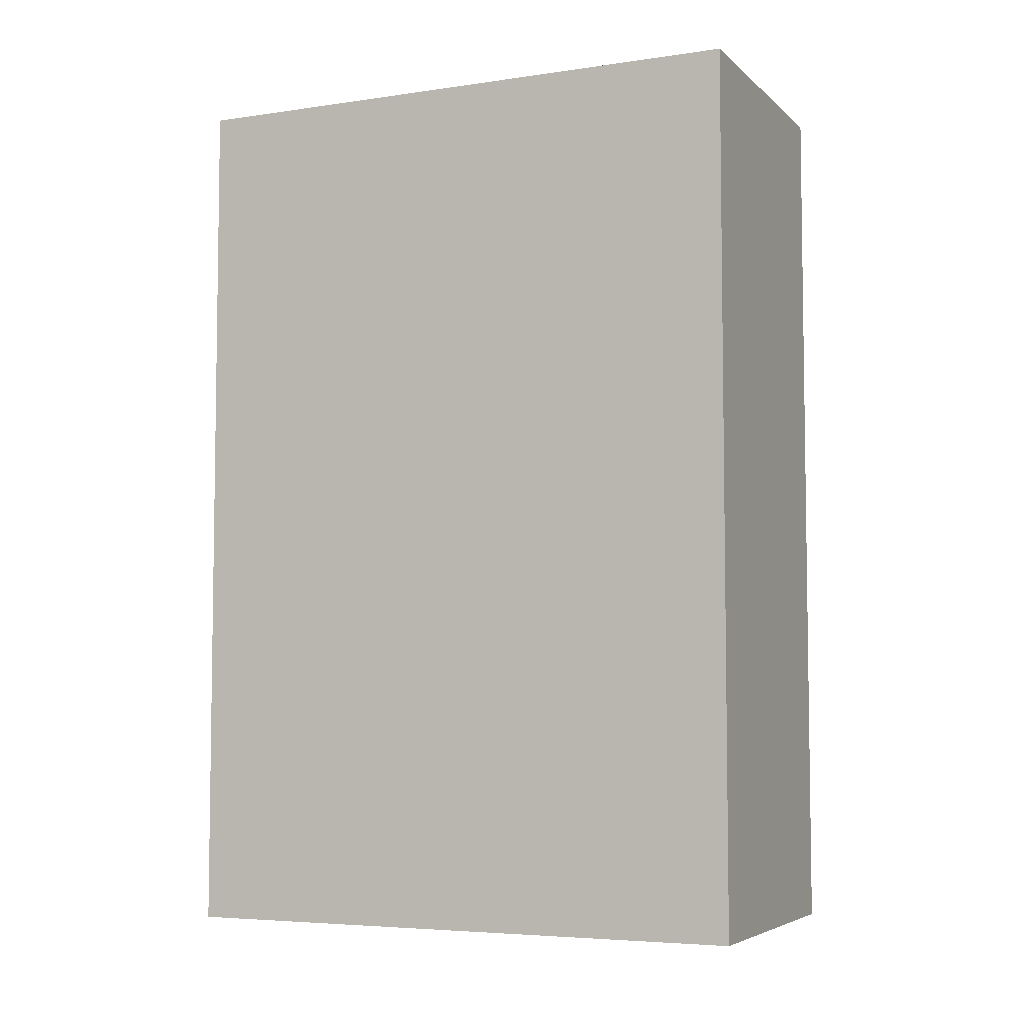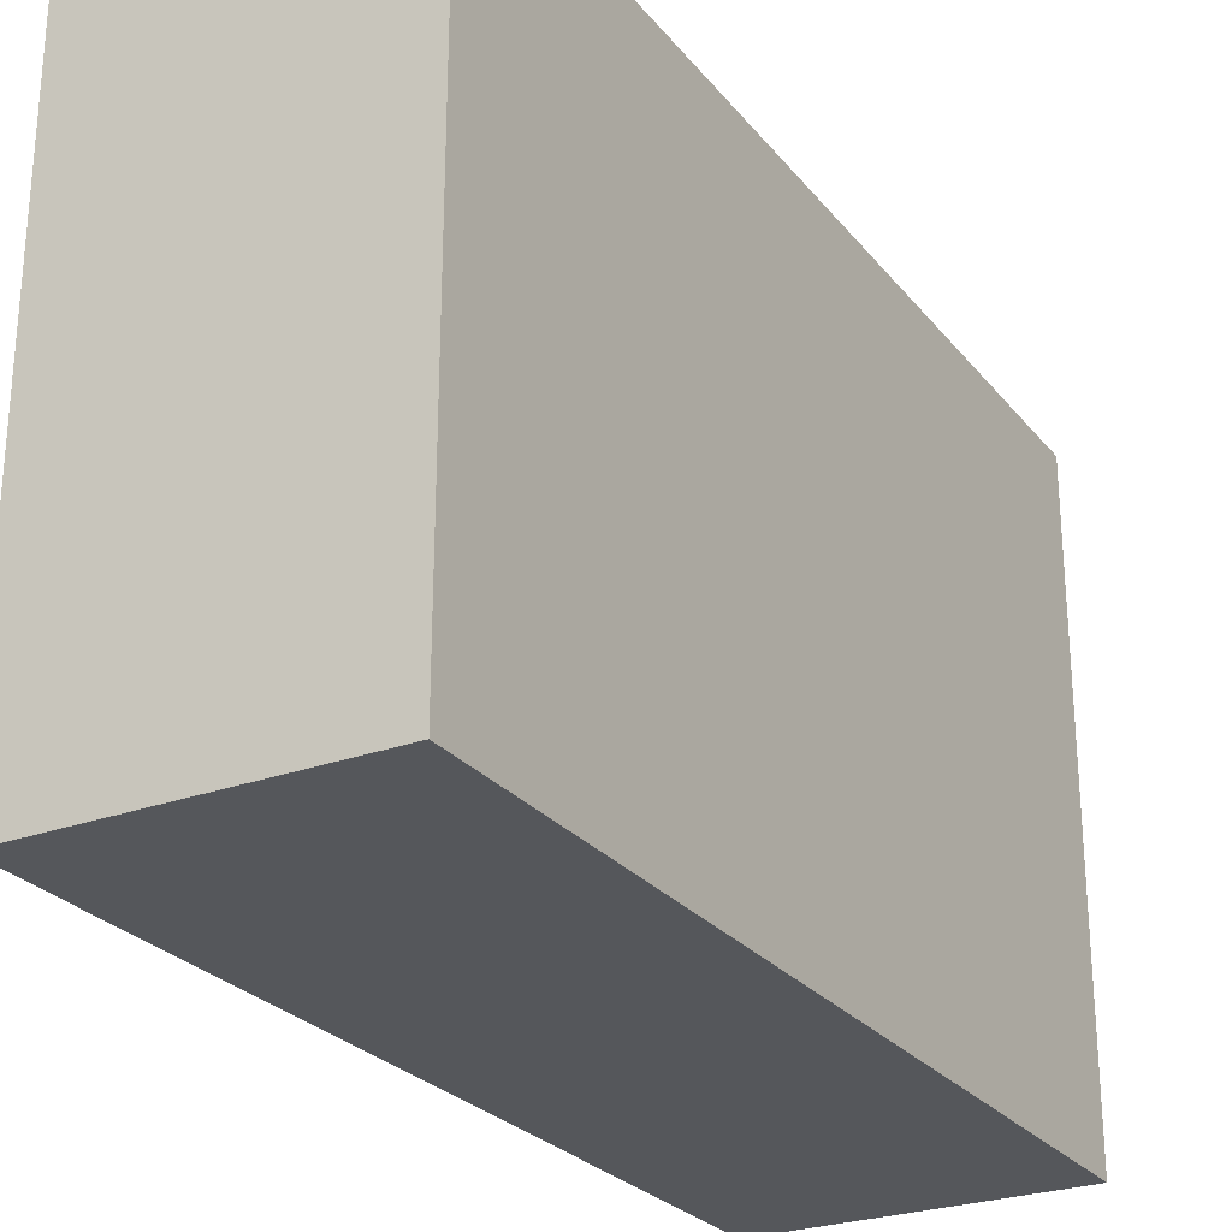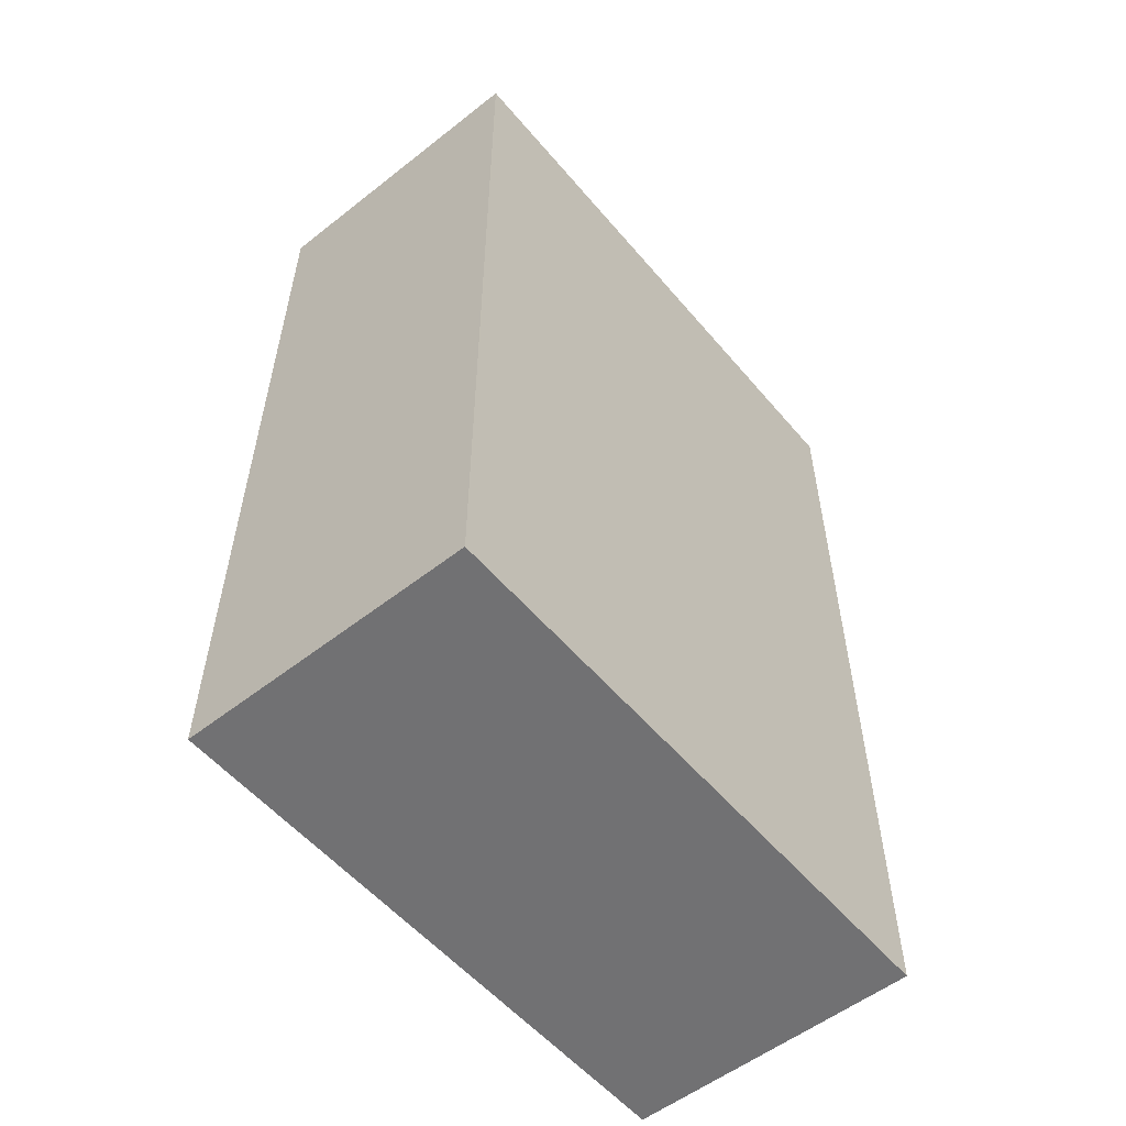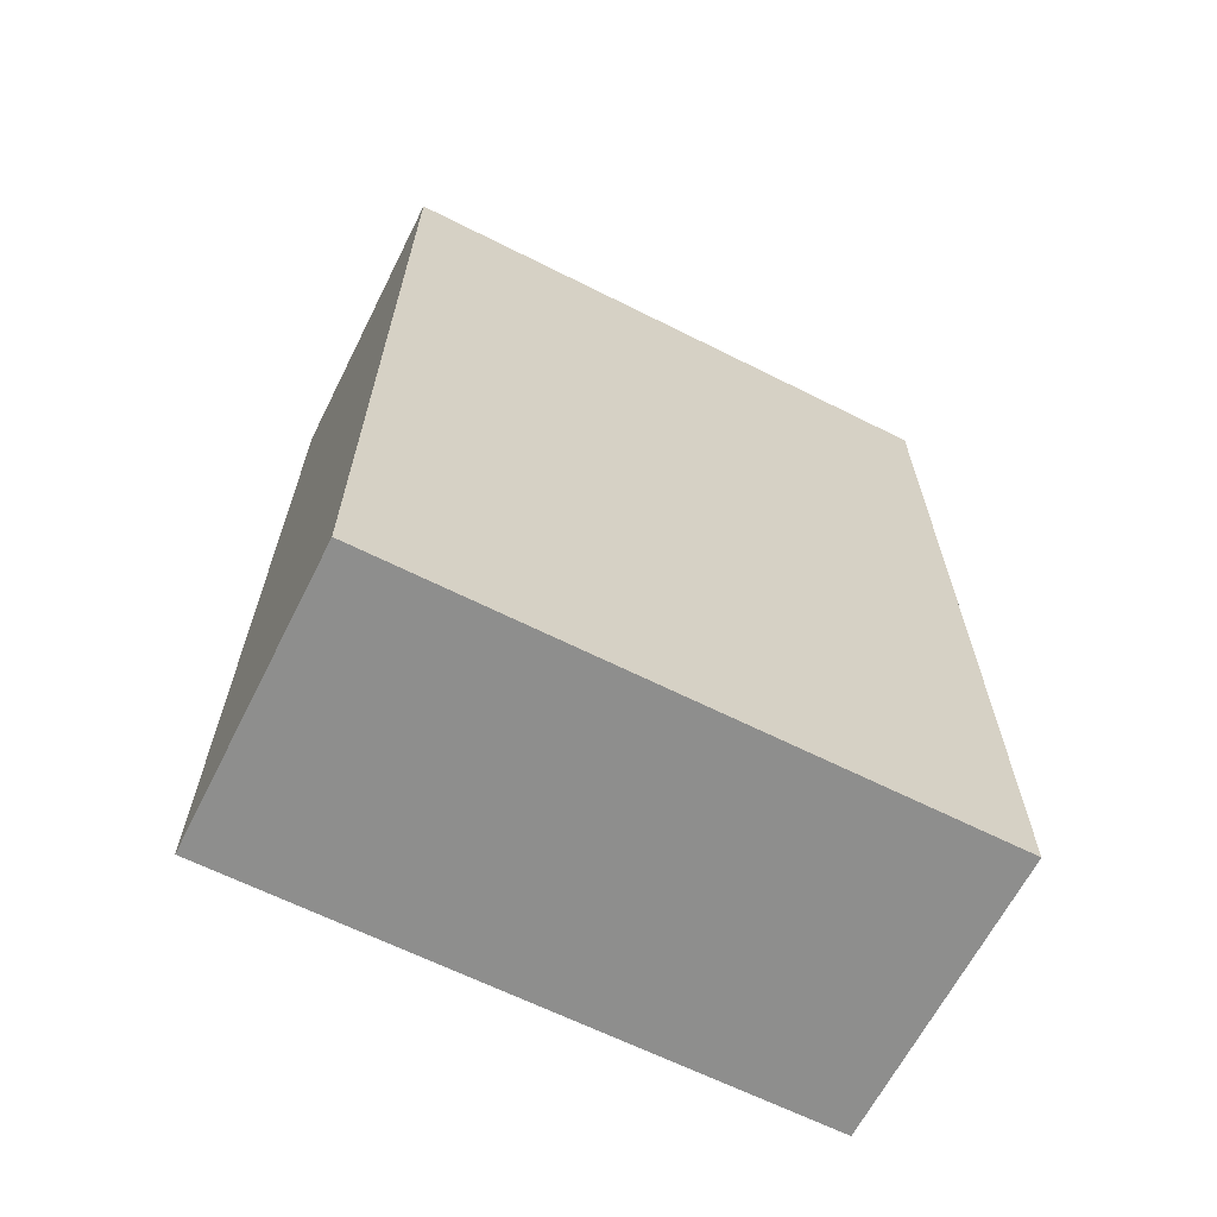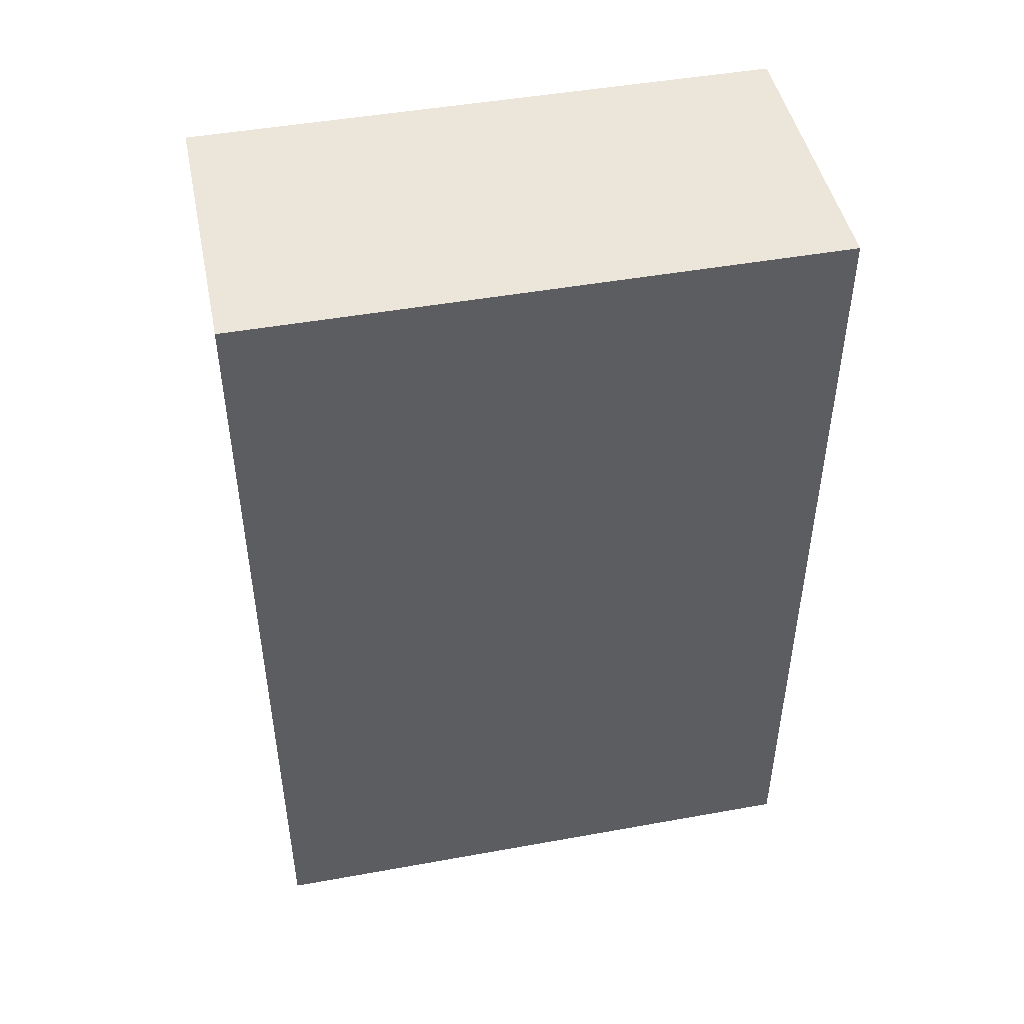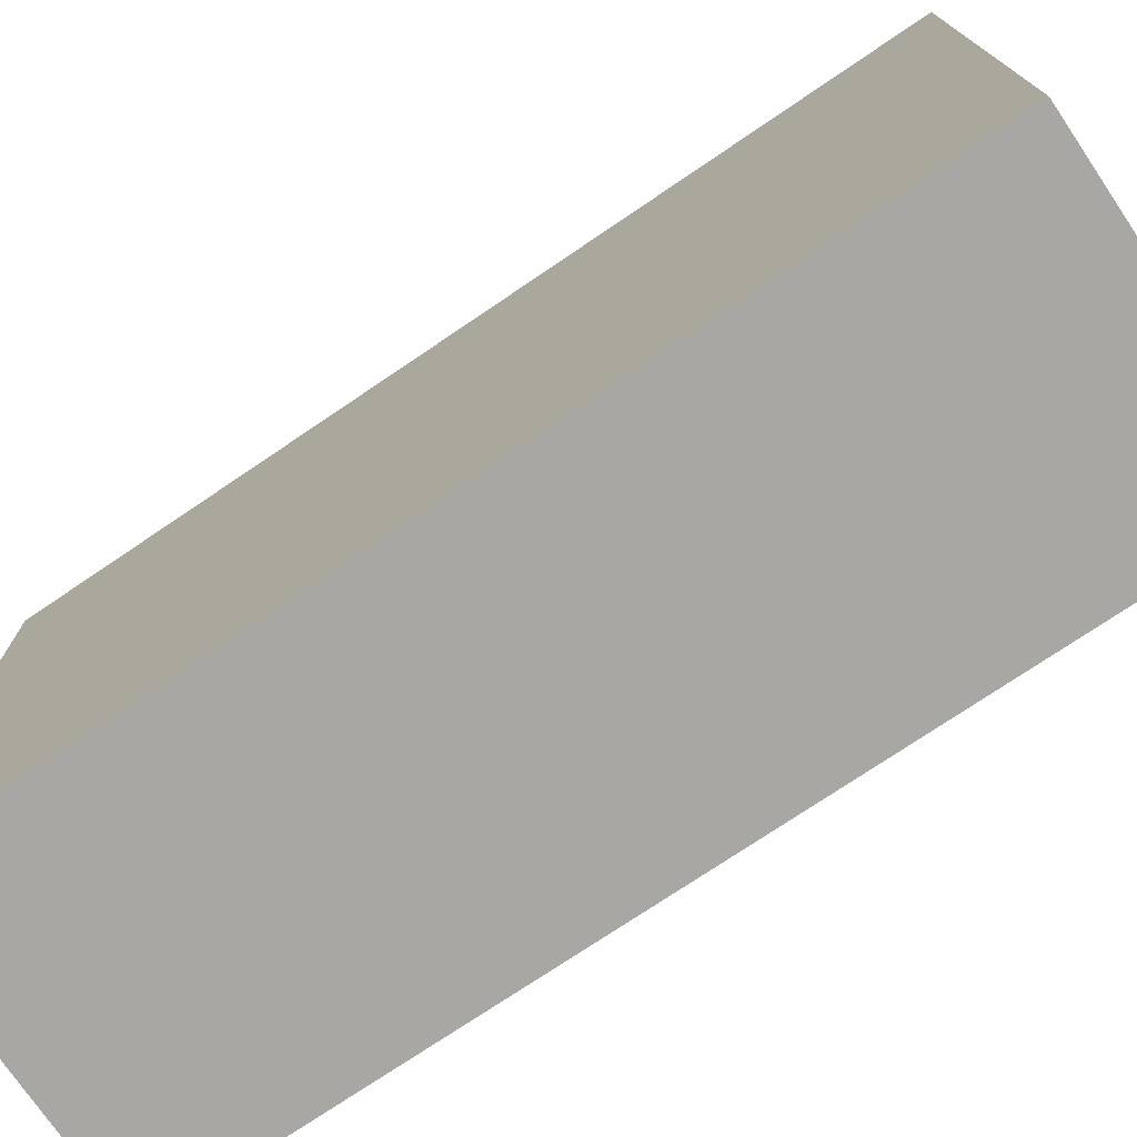
<metadata>
{"format":"obj","ext":"obj","renderer":"f3d","projection":"perspective","resolution":1024,"background":"white","views":[{"elev":-5.4,"azim":-65.7,"up":"+Z"},{"elev":-26.4,"azim":29.9,"up":"+Y"},{"elev":-55.3,"azim":-140.5,"up":"+Z"},{"elev":-64.8,"azim":63.2,"up":"+Z"},{"elev":46.7,"azim":-101.6,"up":"+Z"},{"elev":-74.6,"azim":124.1,"up":"+Y"}]}
</metadata>
<code>
g pb_Mesh396318
v -110 20 -5
v -115 20 -5
v -110 30 -5
v -115 30 -5
v -115 20 -5
v -115 20 -20
v -115 30 -5
v -115 30 -20
v -115 20 -20
v -110 20 -20
v -115 30 -20
v -110 30 -20
v -110 20 -20
v -110 20 -5
v -110 30 -20
v -110 30 -5
v -110 30 -5
v -115 30 -5
v -110 30 -20
v -115 30 -20
v -110 20 -20
v -115 20 -20
v -110 20 -5
v -115 20 -5
g pb_Mesh396318_0
f 3 2 1
f 3 4 2
f 7 6 5
f 7 8 6
f 11 10 9
f 11 12 10
f 15 14 13
f 15 16 14
f 19 18 17
f 19 20 18
f 23 22 21
f 23 24 22

</code>
